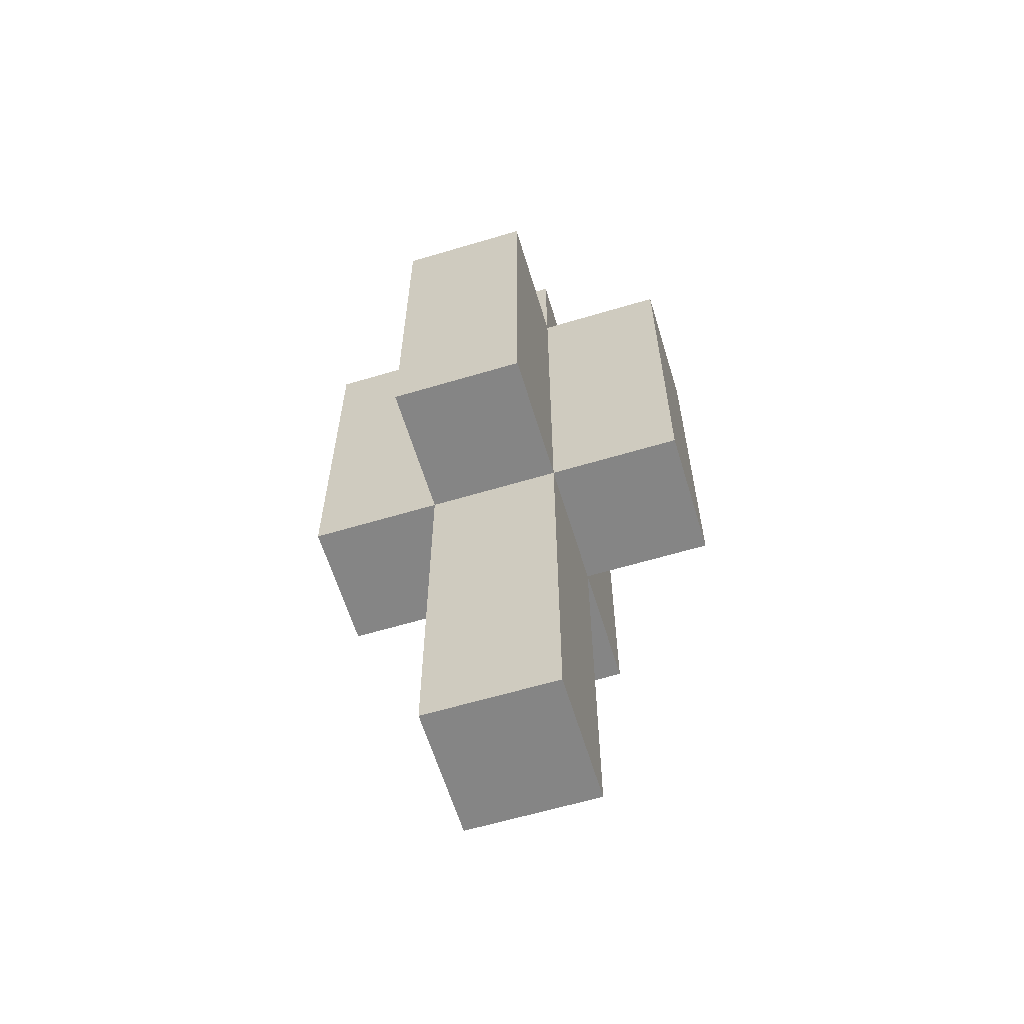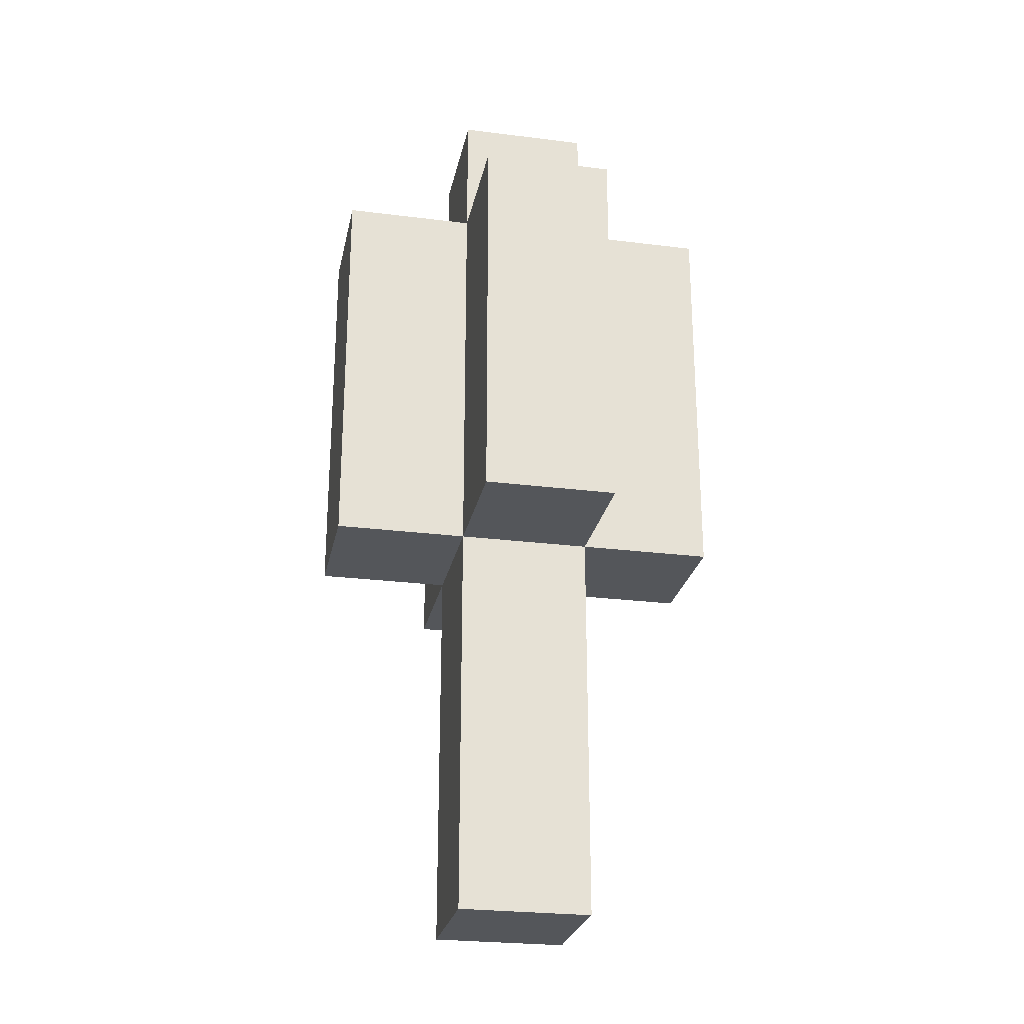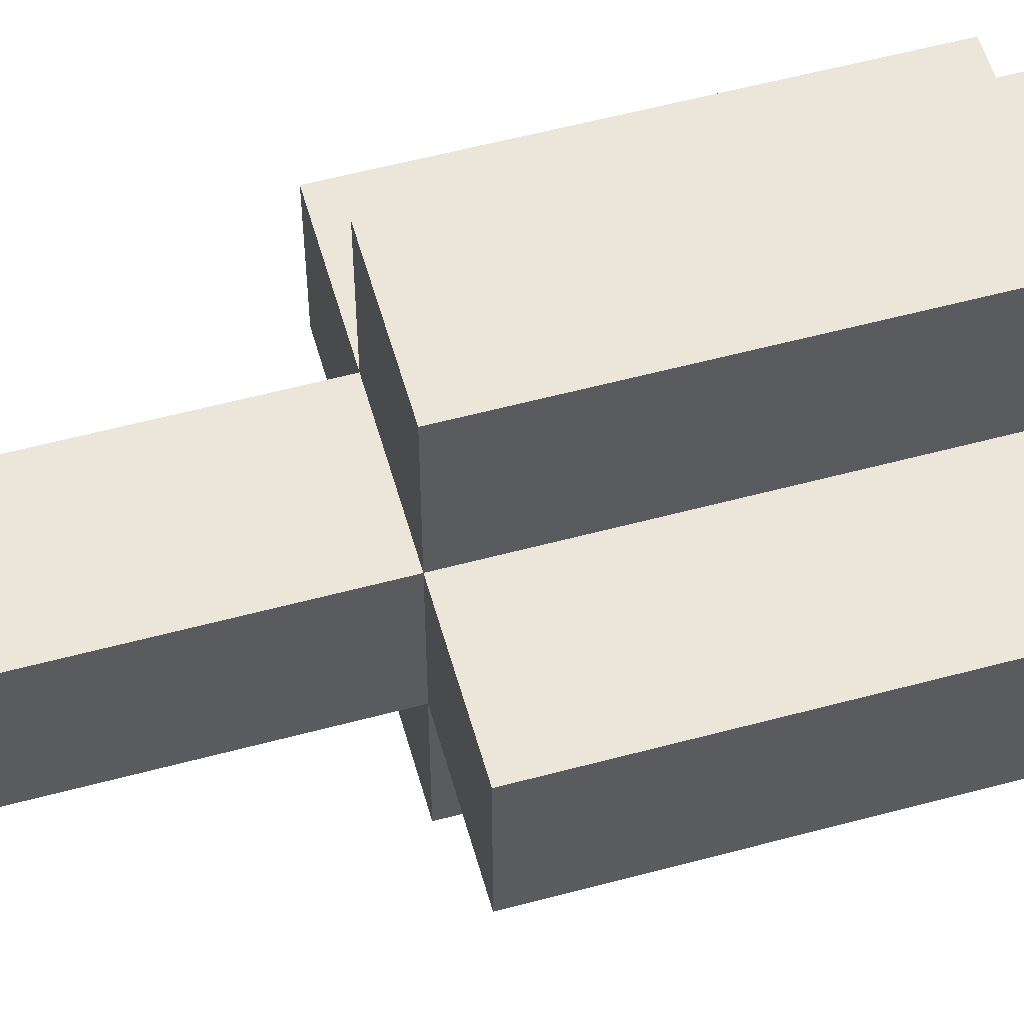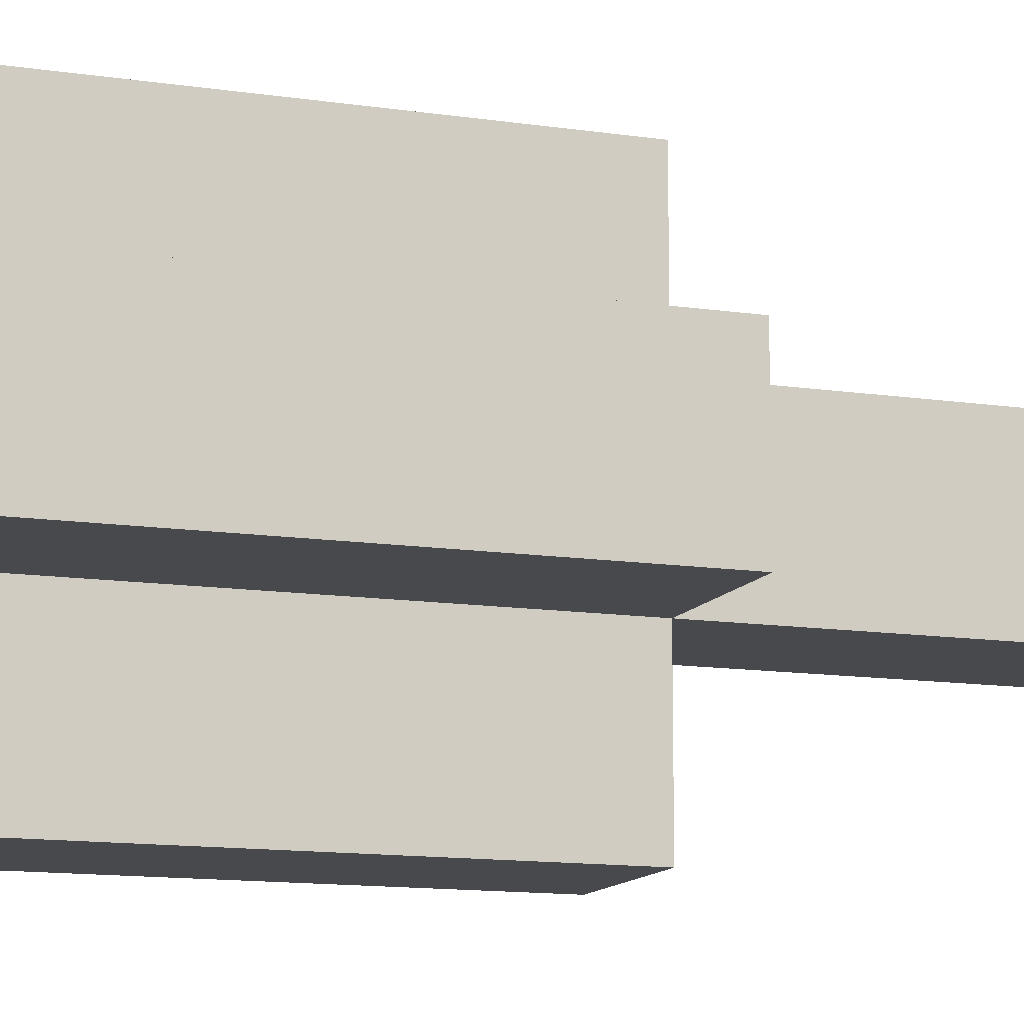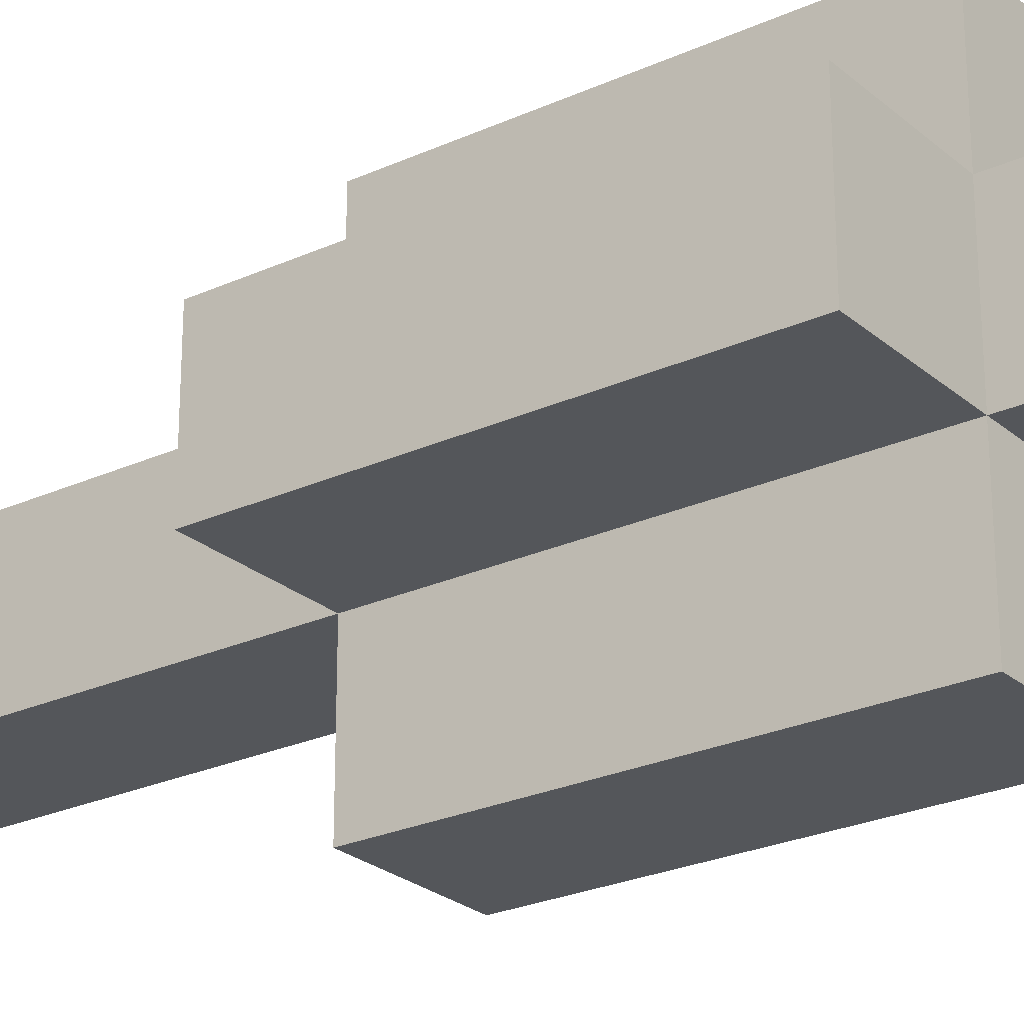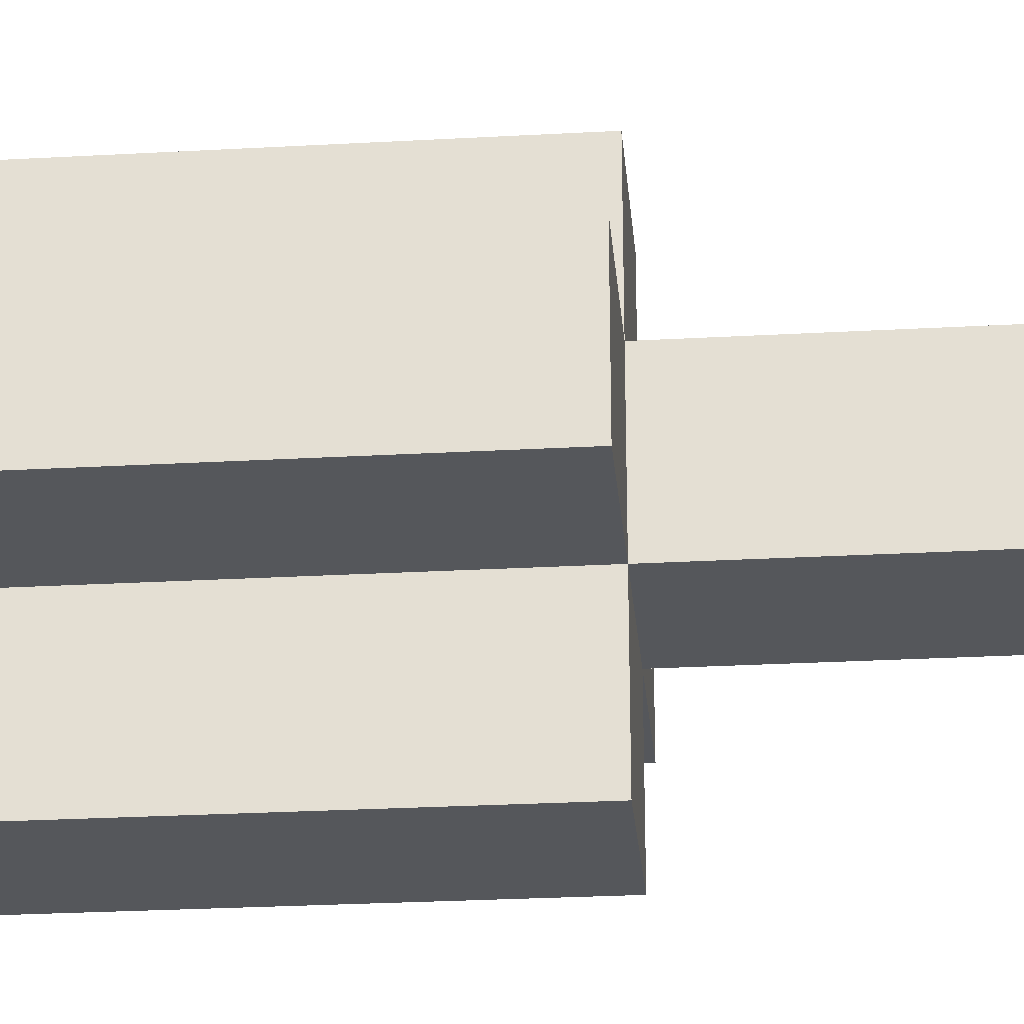
<metadata>
{"format":"obj","ext":"obj","renderer":"f3d","projection":"perspective","resolution":1024,"background":"white","views":[{"elev":-61.8,"azim":106.9,"up":"+Y"},{"elev":-25.7,"azim":78.6,"up":"+Y"},{"elev":56.5,"azim":74.3,"up":"+Z"},{"elev":-12.2,"azim":-109.9,"up":"+Z"},{"elev":-25.1,"azim":126.5,"up":"+Z"},{"elev":-26.7,"azim":-85.0,"up":"+Z"}]}
</metadata>
<code>
o
v -0.3 0.3 0.1
v -0.3 0.3 7.451e-09
v -0.3 0.6 0.1
v -0.3 0.6 7.451e-09
v -0.2 0 0.1
v -0.2 0 7.451e-09
v -0.2 0.3 0.2
v -0.2 0.3 0.1
v -0.2 0.3 7.451e-09
v -0.2 0.3 -0.1
v -0.2 0.6 0.2
v -0.2 0.6 0.1
v -0.2 0.6 7.451e-09
v -0.2 0.6 -0.1
v -0.2 0.7 0.1
v -0.2 0.7 7.451e-09
v -0.1 0 0.1
v -0.1 0 7.451e-09
v -0.1 0.3 0.2
v -0.1 0.3 0.1
v -0.1 0.3 7.451e-09
v -0.1 0.3 -0.1
v -0.1 0.6 0.2
v -0.1 0.6 0.1
v -0.1 0.6 7.451e-09
v -0.1 0.6 -0.1
v -0.1 0.7 0.1
v -0.1 0.7 7.451e-09
v -2.98e-08 0.3 0.1
v -2.98e-08 0.3 7.451e-09
v -2.98e-08 0.6 0.1
v -2.98e-08 0.6 7.451e-09
v -0.2 0.3 0.2
v -0.2 0.6 0.2
v -0.1 0.3 0.2
v -0.1 0.6 0.2
v -0.3 0.3 0.1
v -0.3 0.6 0.1
v -0.2 0 0.1
v -0.2 0.3 0.1
v -0.2 0.6 0.1
v -0.2 0.7 0.1
v -0.1 0 0.1
v -0.1 0.3 0.1
v -0.1 0.6 0.1
v -0.1 0.7 0.1
v -2.98e-08 0.3 0.1
v -2.98e-08 0.6 0.1
v -0.3 0.3 7.451e-09
v -0.3 0.6 7.451e-09
v -0.2 0 7.451e-09
v -0.2 0.3 7.451e-09
v -0.2 0.6 7.451e-09
v -0.2 0.7 7.451e-09
v -0.1 0 7.451e-09
v -0.1 0.3 7.451e-09
v -0.1 0.6 7.451e-09
v -0.1 0.7 7.451e-09
v -2.98e-08 0.3 7.451e-09
v -2.98e-08 0.6 7.451e-09
v -0.2 0.3 -0.1
v -0.2 0.6 -0.1
v -0.1 0.3 -0.1
v -0.1 0.6 -0.1
v -0.2 0 0.1
v -0.1 0 0.1
v -0.2 0 7.451e-09
v -0.1 0 7.451e-09
v -0.2 0.3 0.2
v -0.1 0.3 0.2
v -0.3 0.3 0.1
v -0.2 0.3 0.1
v -0.1 0.3 0.1
v -2.98e-08 0.3 0.1
v -0.3 0.3 7.451e-09
v -0.2 0.3 7.451e-09
v -0.1 0.3 7.451e-09
v -2.98e-08 0.3 7.451e-09
v -0.2 0.3 -0.1
v -0.1 0.3 -0.1
v -0.2 0.6 0.2
v -0.1 0.6 0.2
v -0.3 0.6 0.1
v -0.2 0.6 0.1
v -0.1 0.6 0.1
v -2.98e-08 0.6 0.1
v -0.3 0.6 7.451e-09
v -0.2 0.6 7.451e-09
v -0.1 0.6 7.451e-09
v -2.98e-08 0.6 7.451e-09
v -0.2 0.6 -0.1
v -0.1 0.6 -0.1
v -0.2 0.7 0.1
v -0.1 0.7 0.1
v -0.2 0.7 7.451e-09
v -0.1 0.7 7.451e-09
f 3 2 1
f 4 2 3
f 8 6 5
f 9 6 8
f 11 8 7
f 12 8 11
f 13 10 9
f 14 10 13
f 15 13 12
f 16 13 15
f 17 18 20
f 20 18 21
f 19 20 23
f 23 20 24
f 21 22 25
f 25 22 26
f 24 25 27
f 27 25 28
f 29 30 31
f 31 30 32
f 35 34 33
f 36 34 35
f 40 38 37
f 41 38 40
f 43 40 39
f 44 40 43
f 45 42 41
f 46 42 45
f 47 45 44
f 48 45 47
f 49 50 52
f 52 50 53
f 51 52 55
f 55 52 56
f 53 54 57
f 57 54 58
f 56 57 59
f 59 57 60
f 61 62 63
f 63 62 64
f 67 66 65
f 68 66 67
f 72 70 69
f 73 70 72
f 75 72 71
f 76 72 75
f 77 74 73
f 78 74 77
f 79 77 76
f 80 77 79
f 81 82 84
f 84 82 85
f 83 84 87
f 87 84 88
f 85 86 89
f 89 86 90
f 88 89 91
f 91 89 92
f 93 94 95
f 95 94 96

</code>
